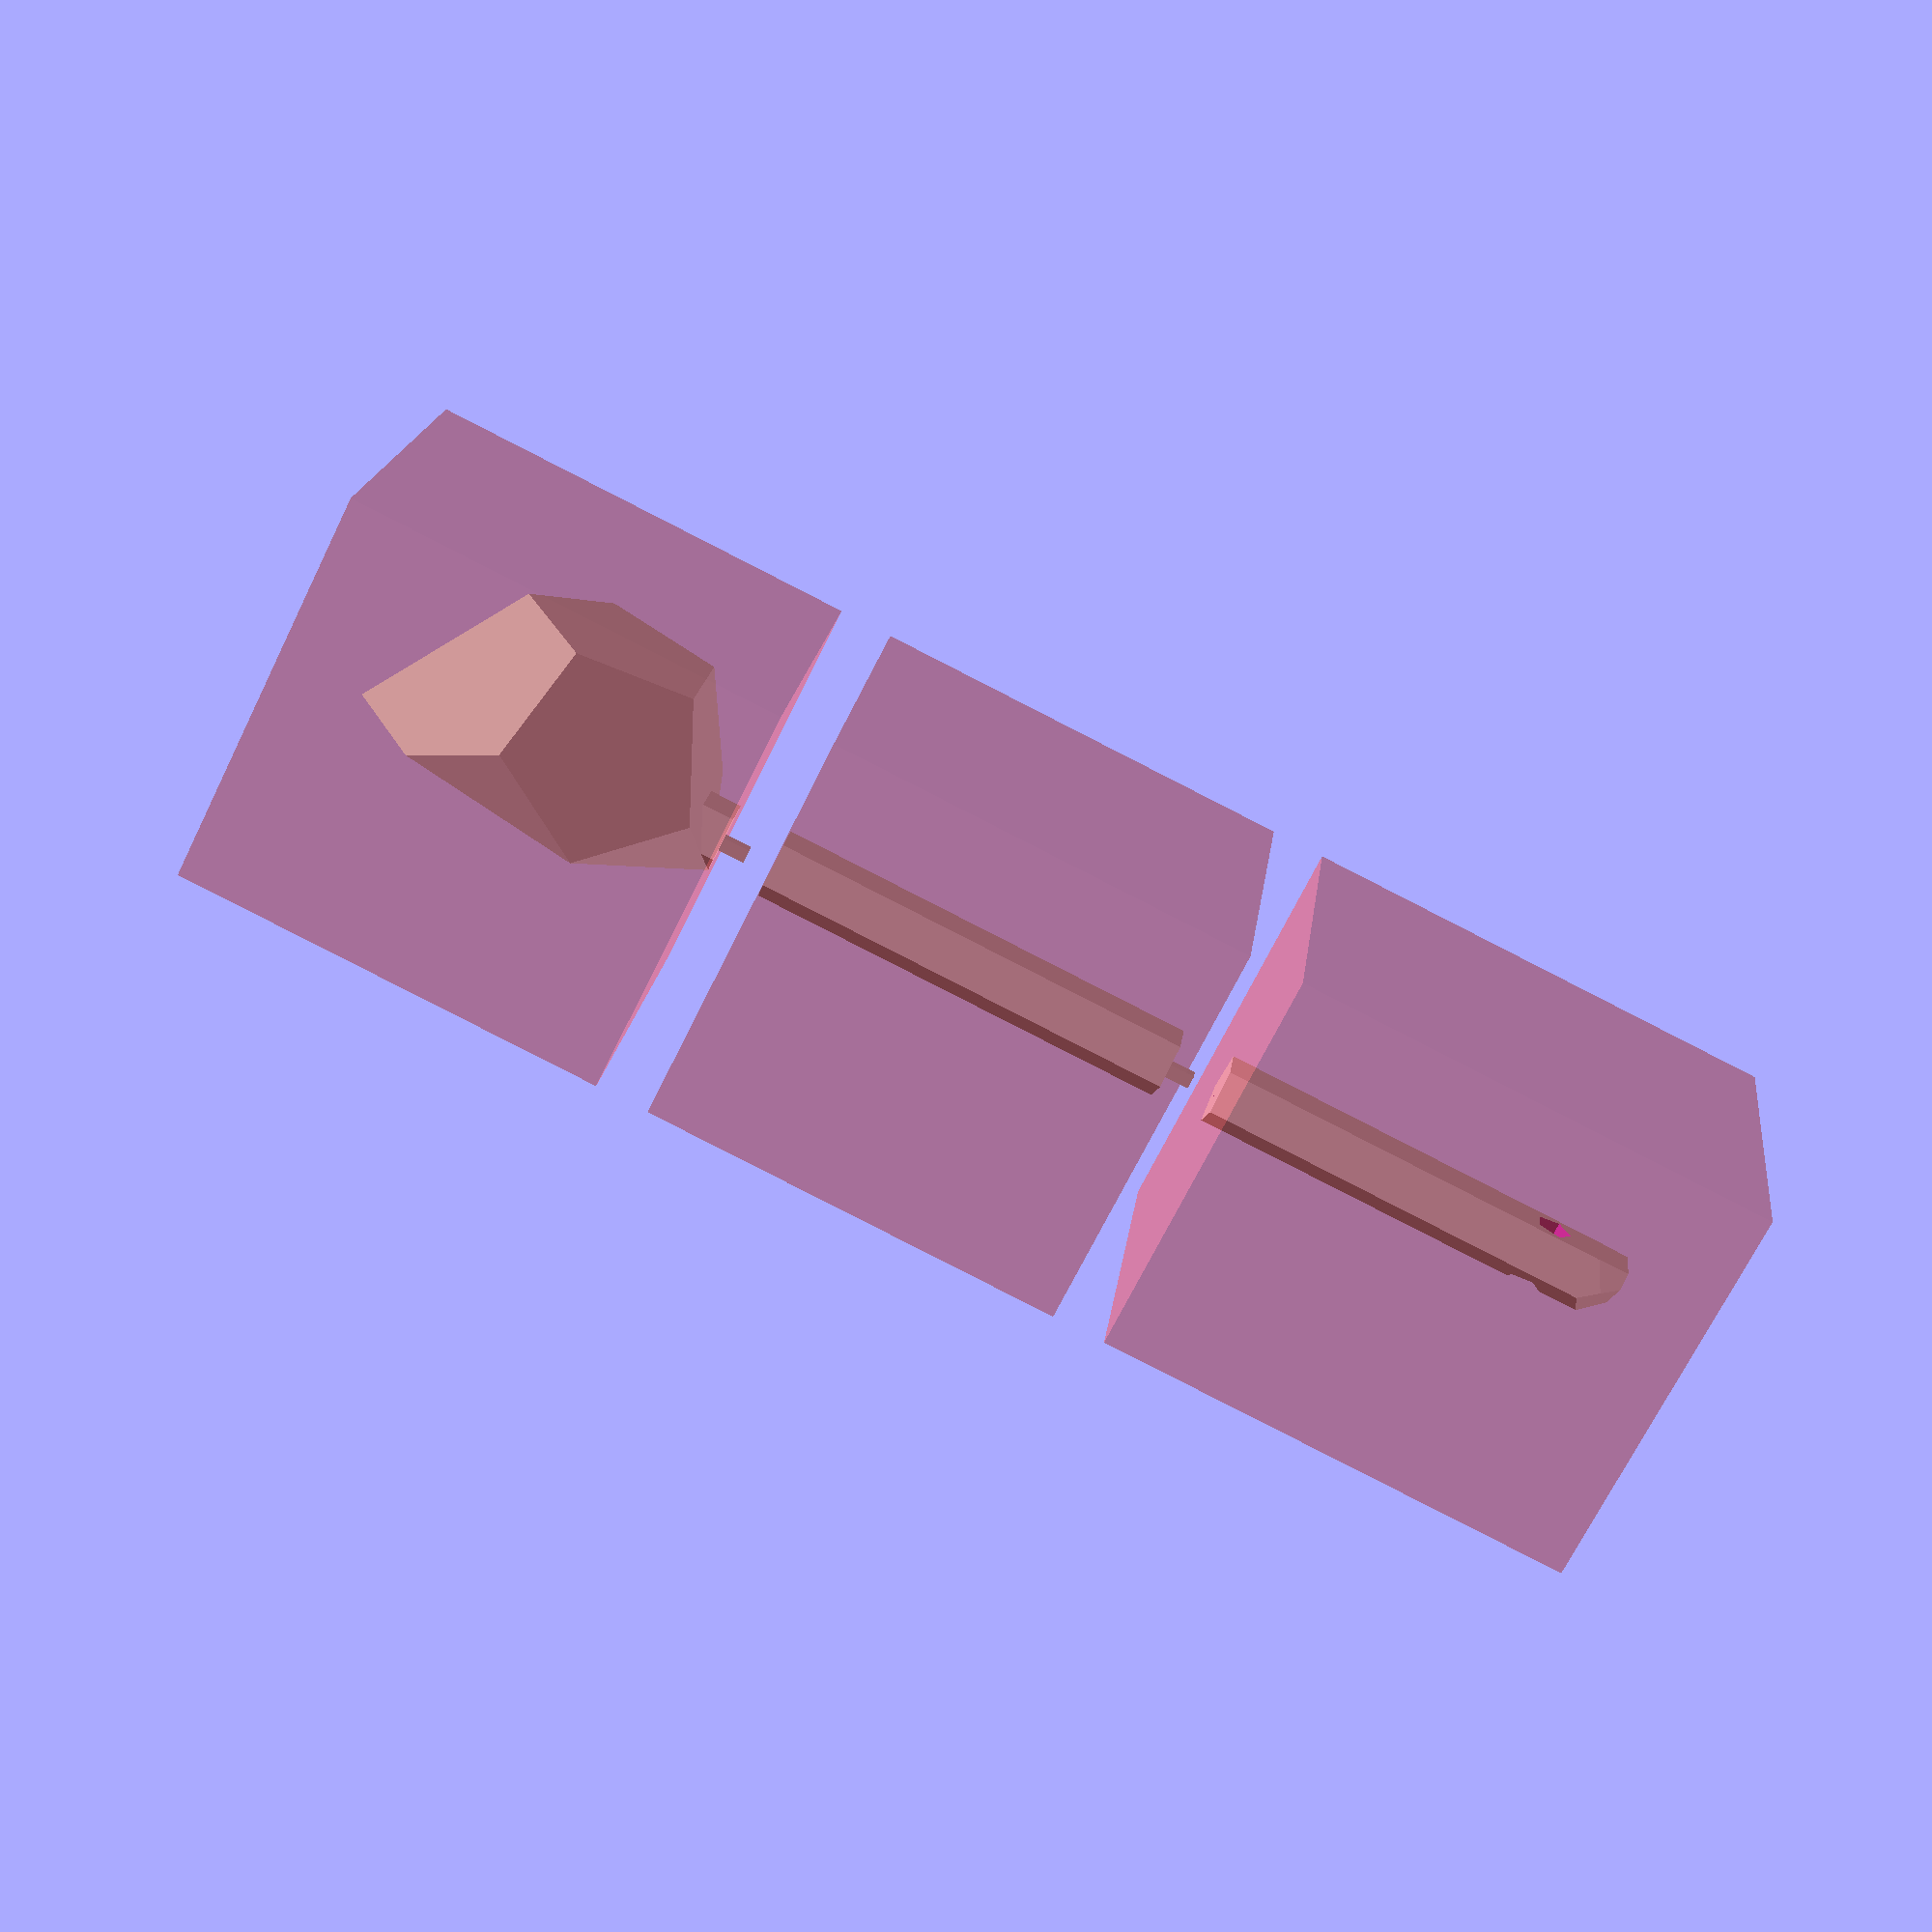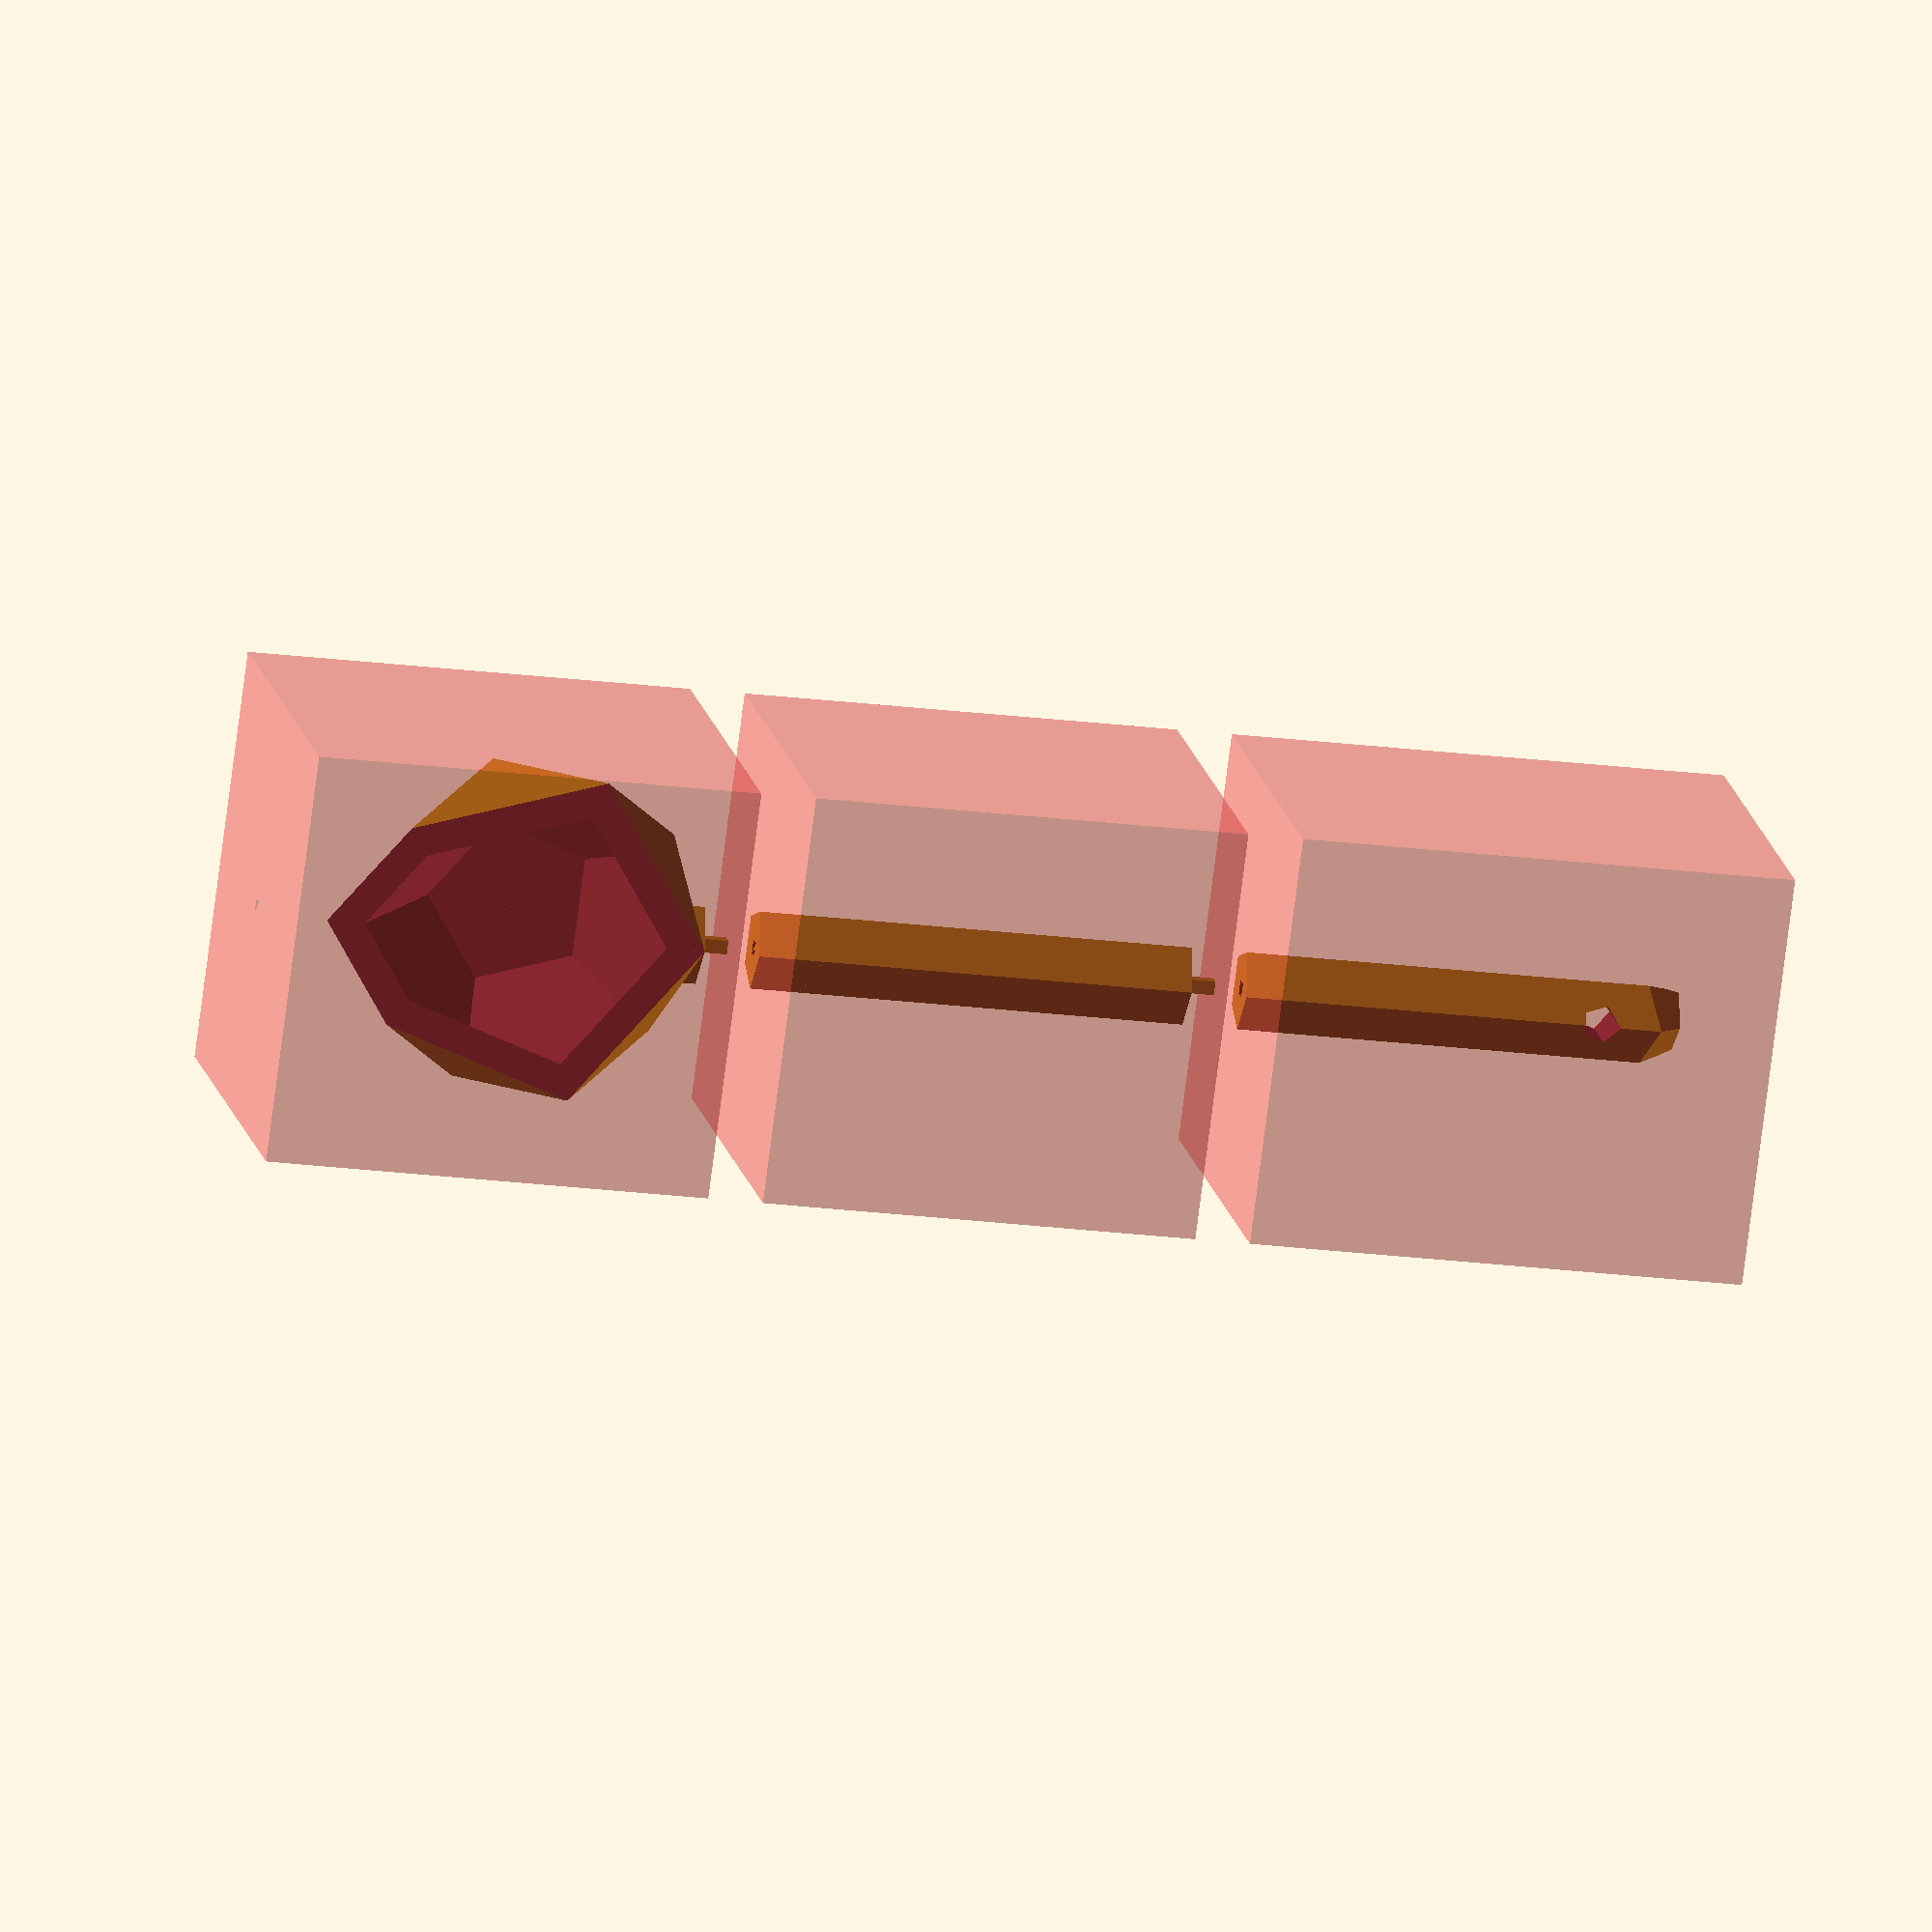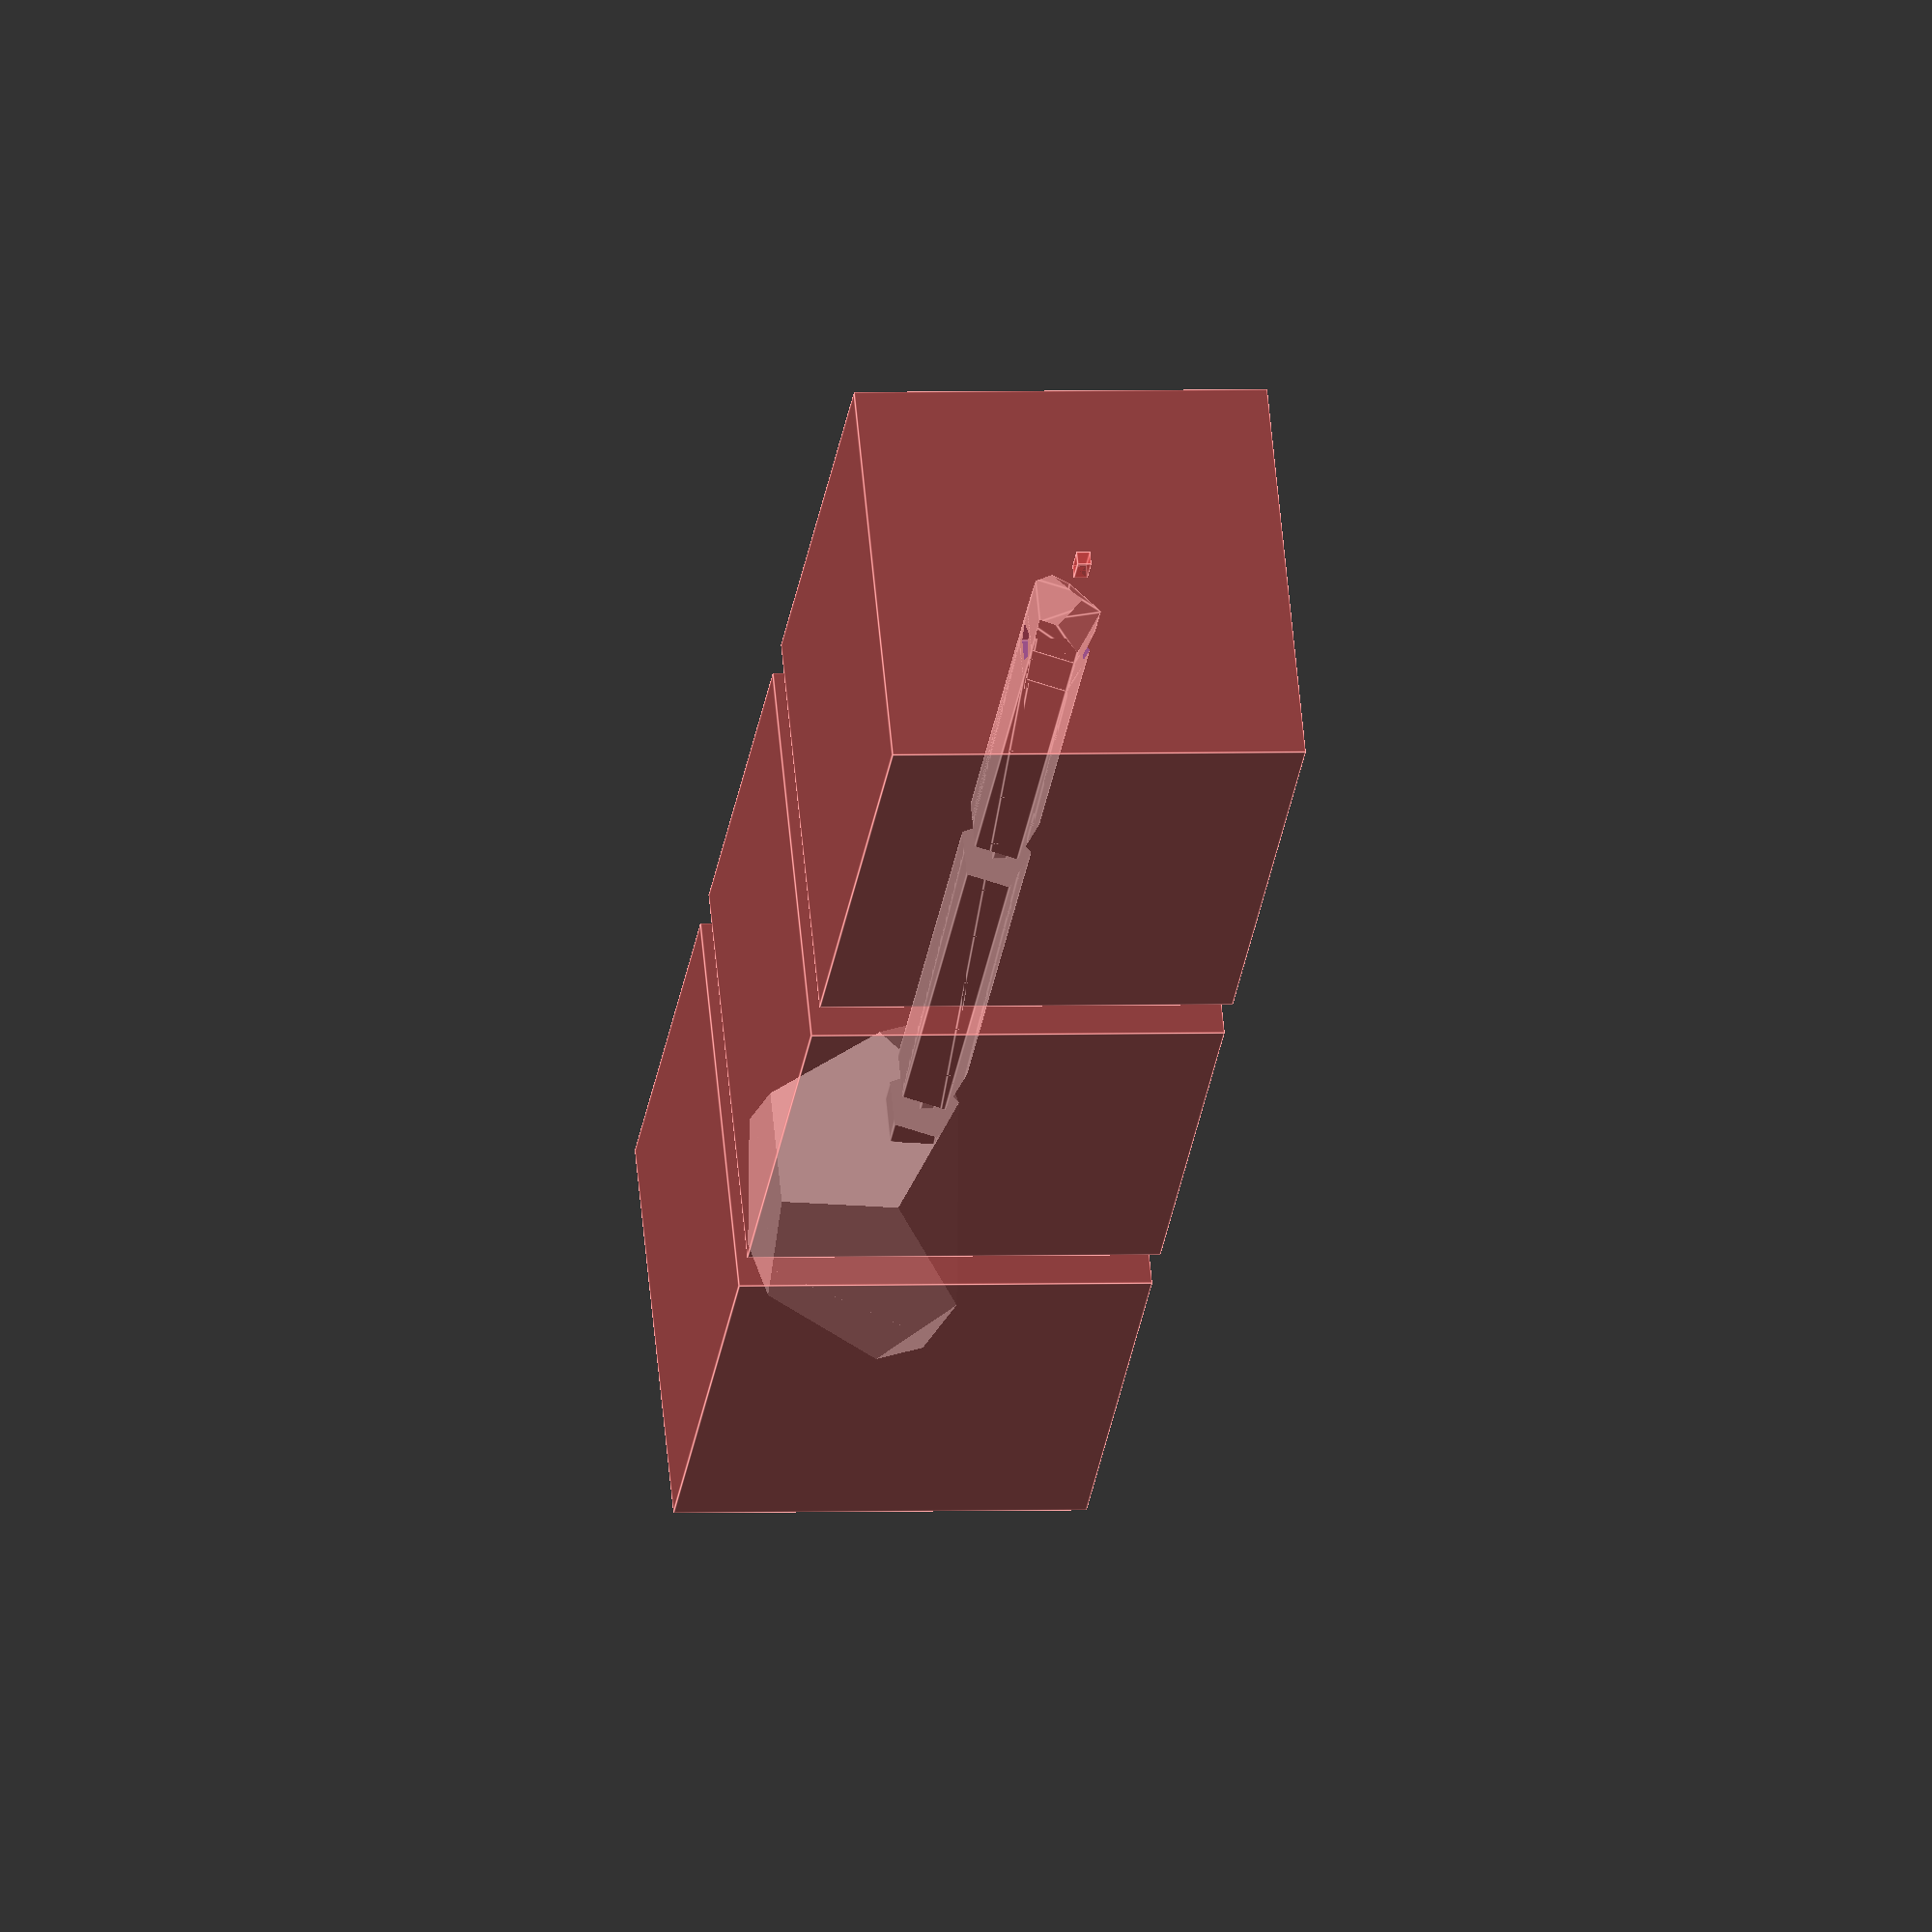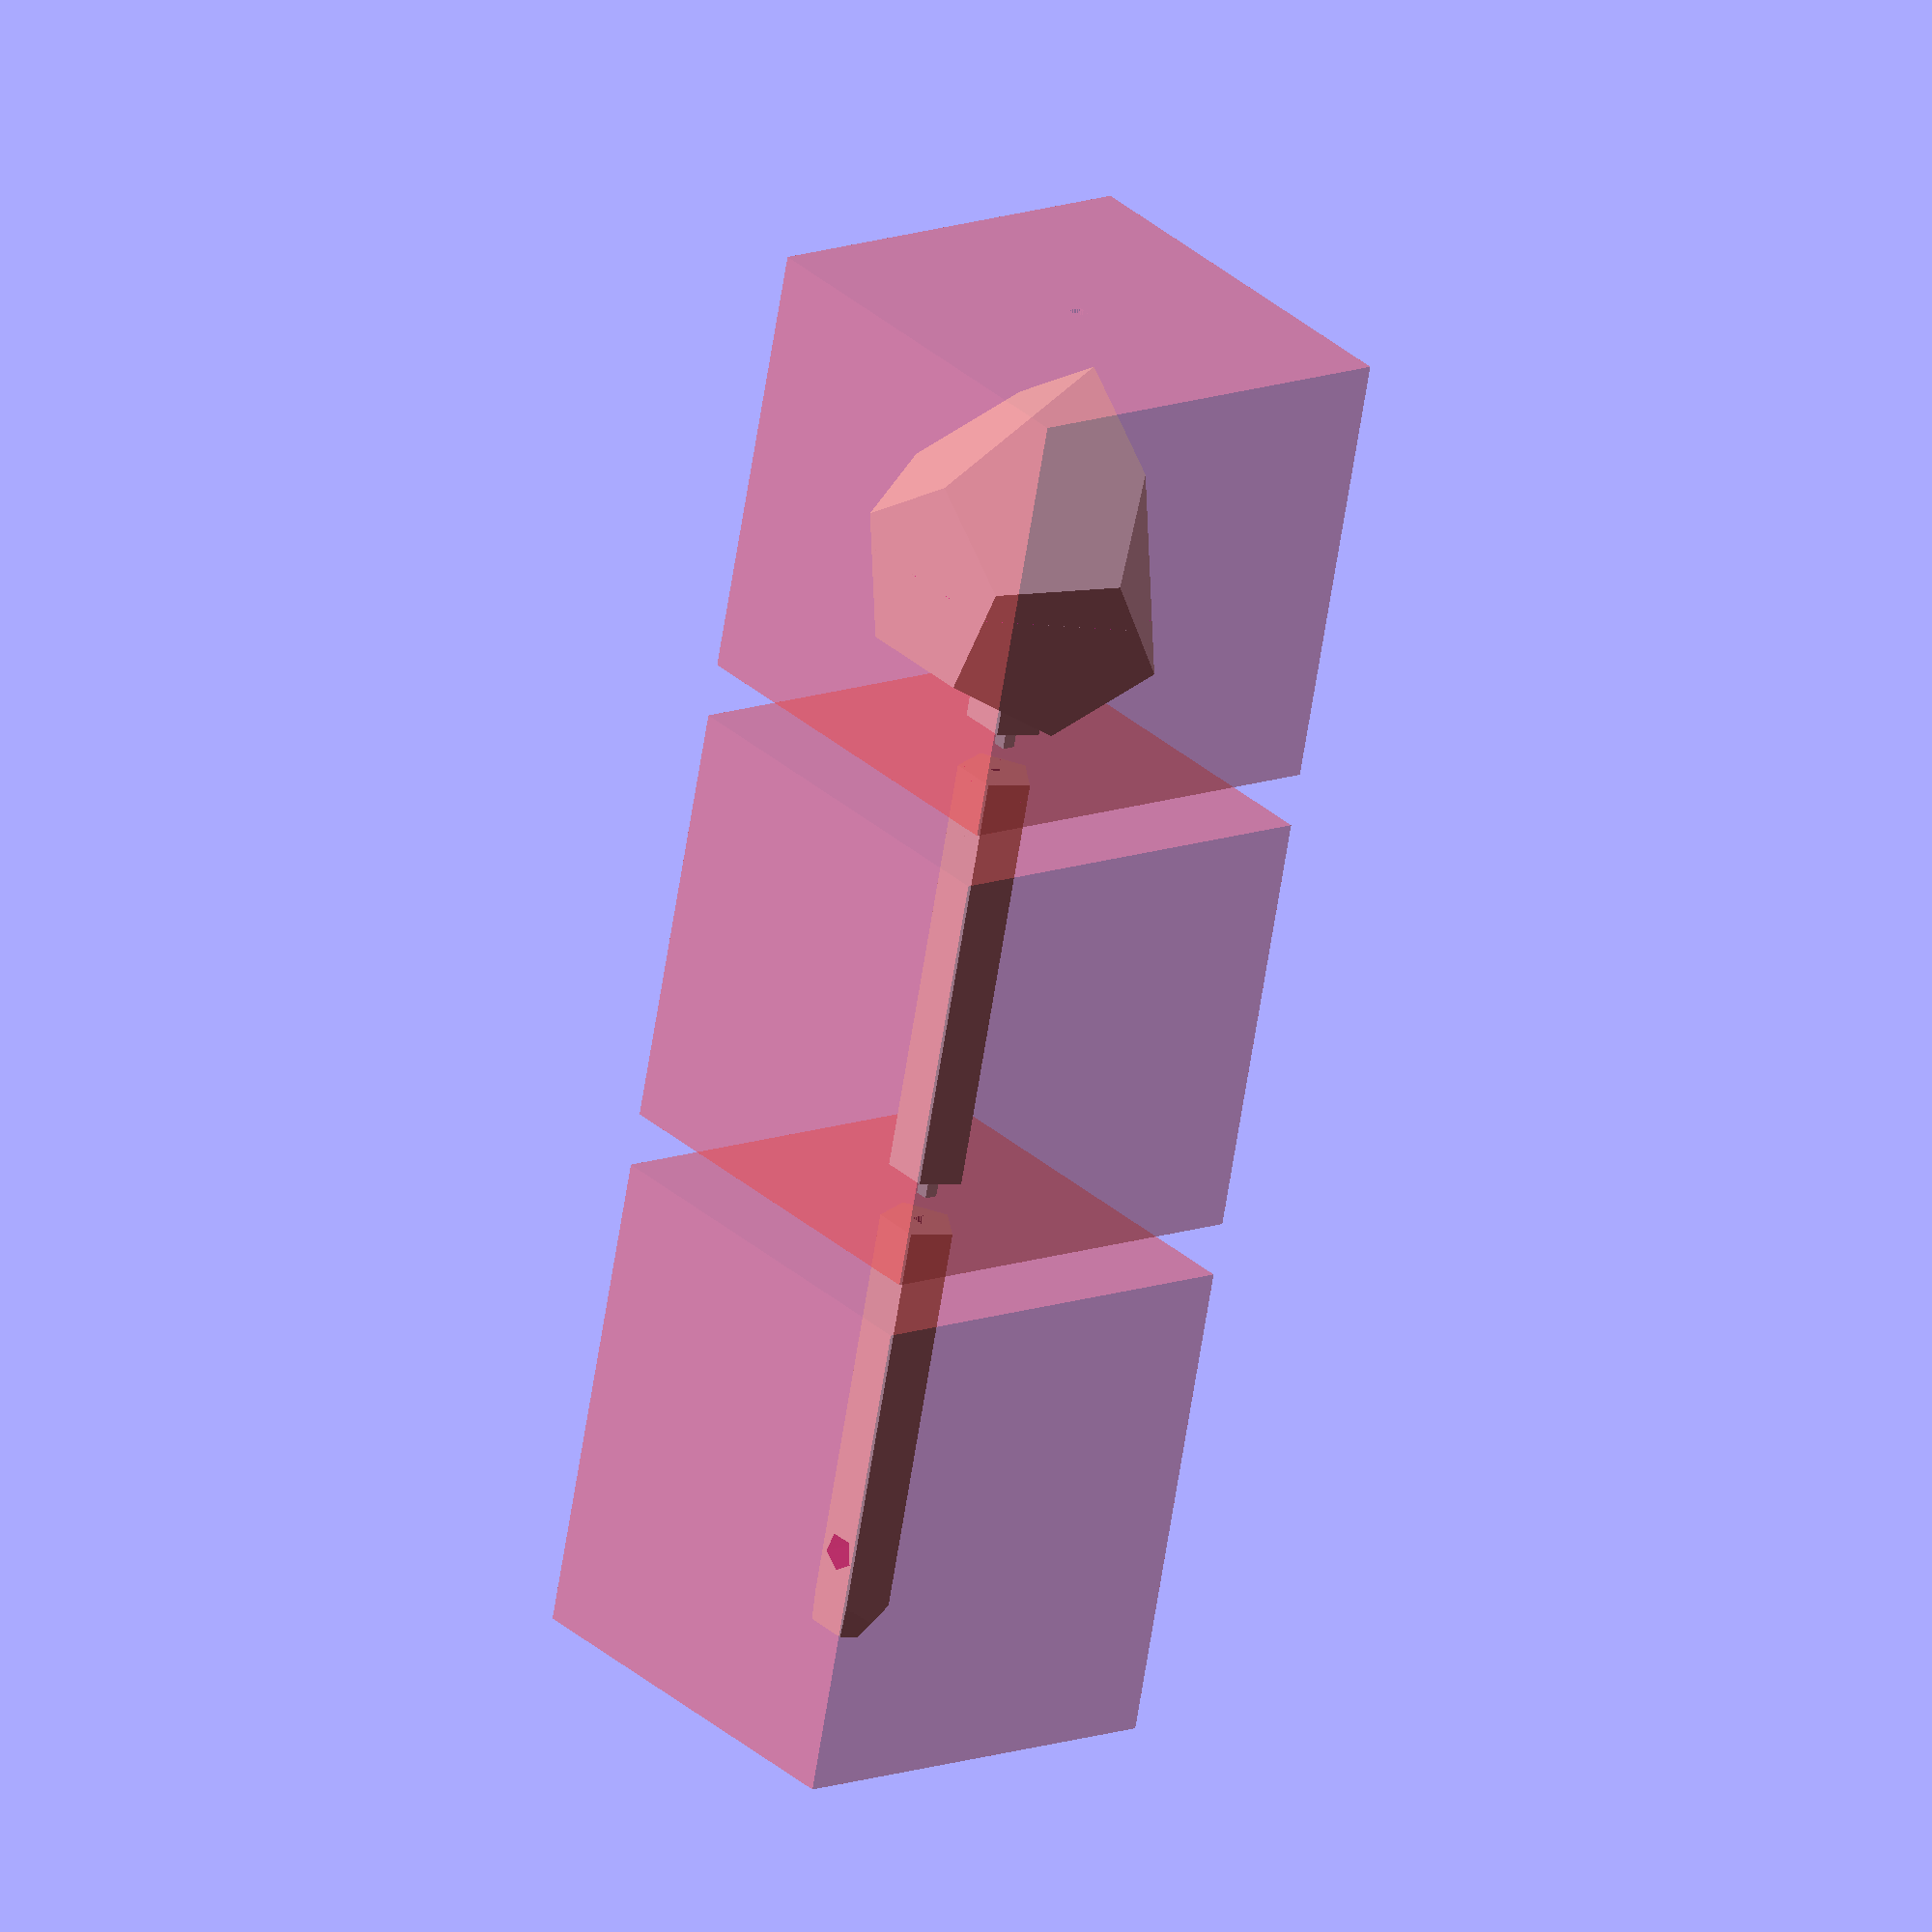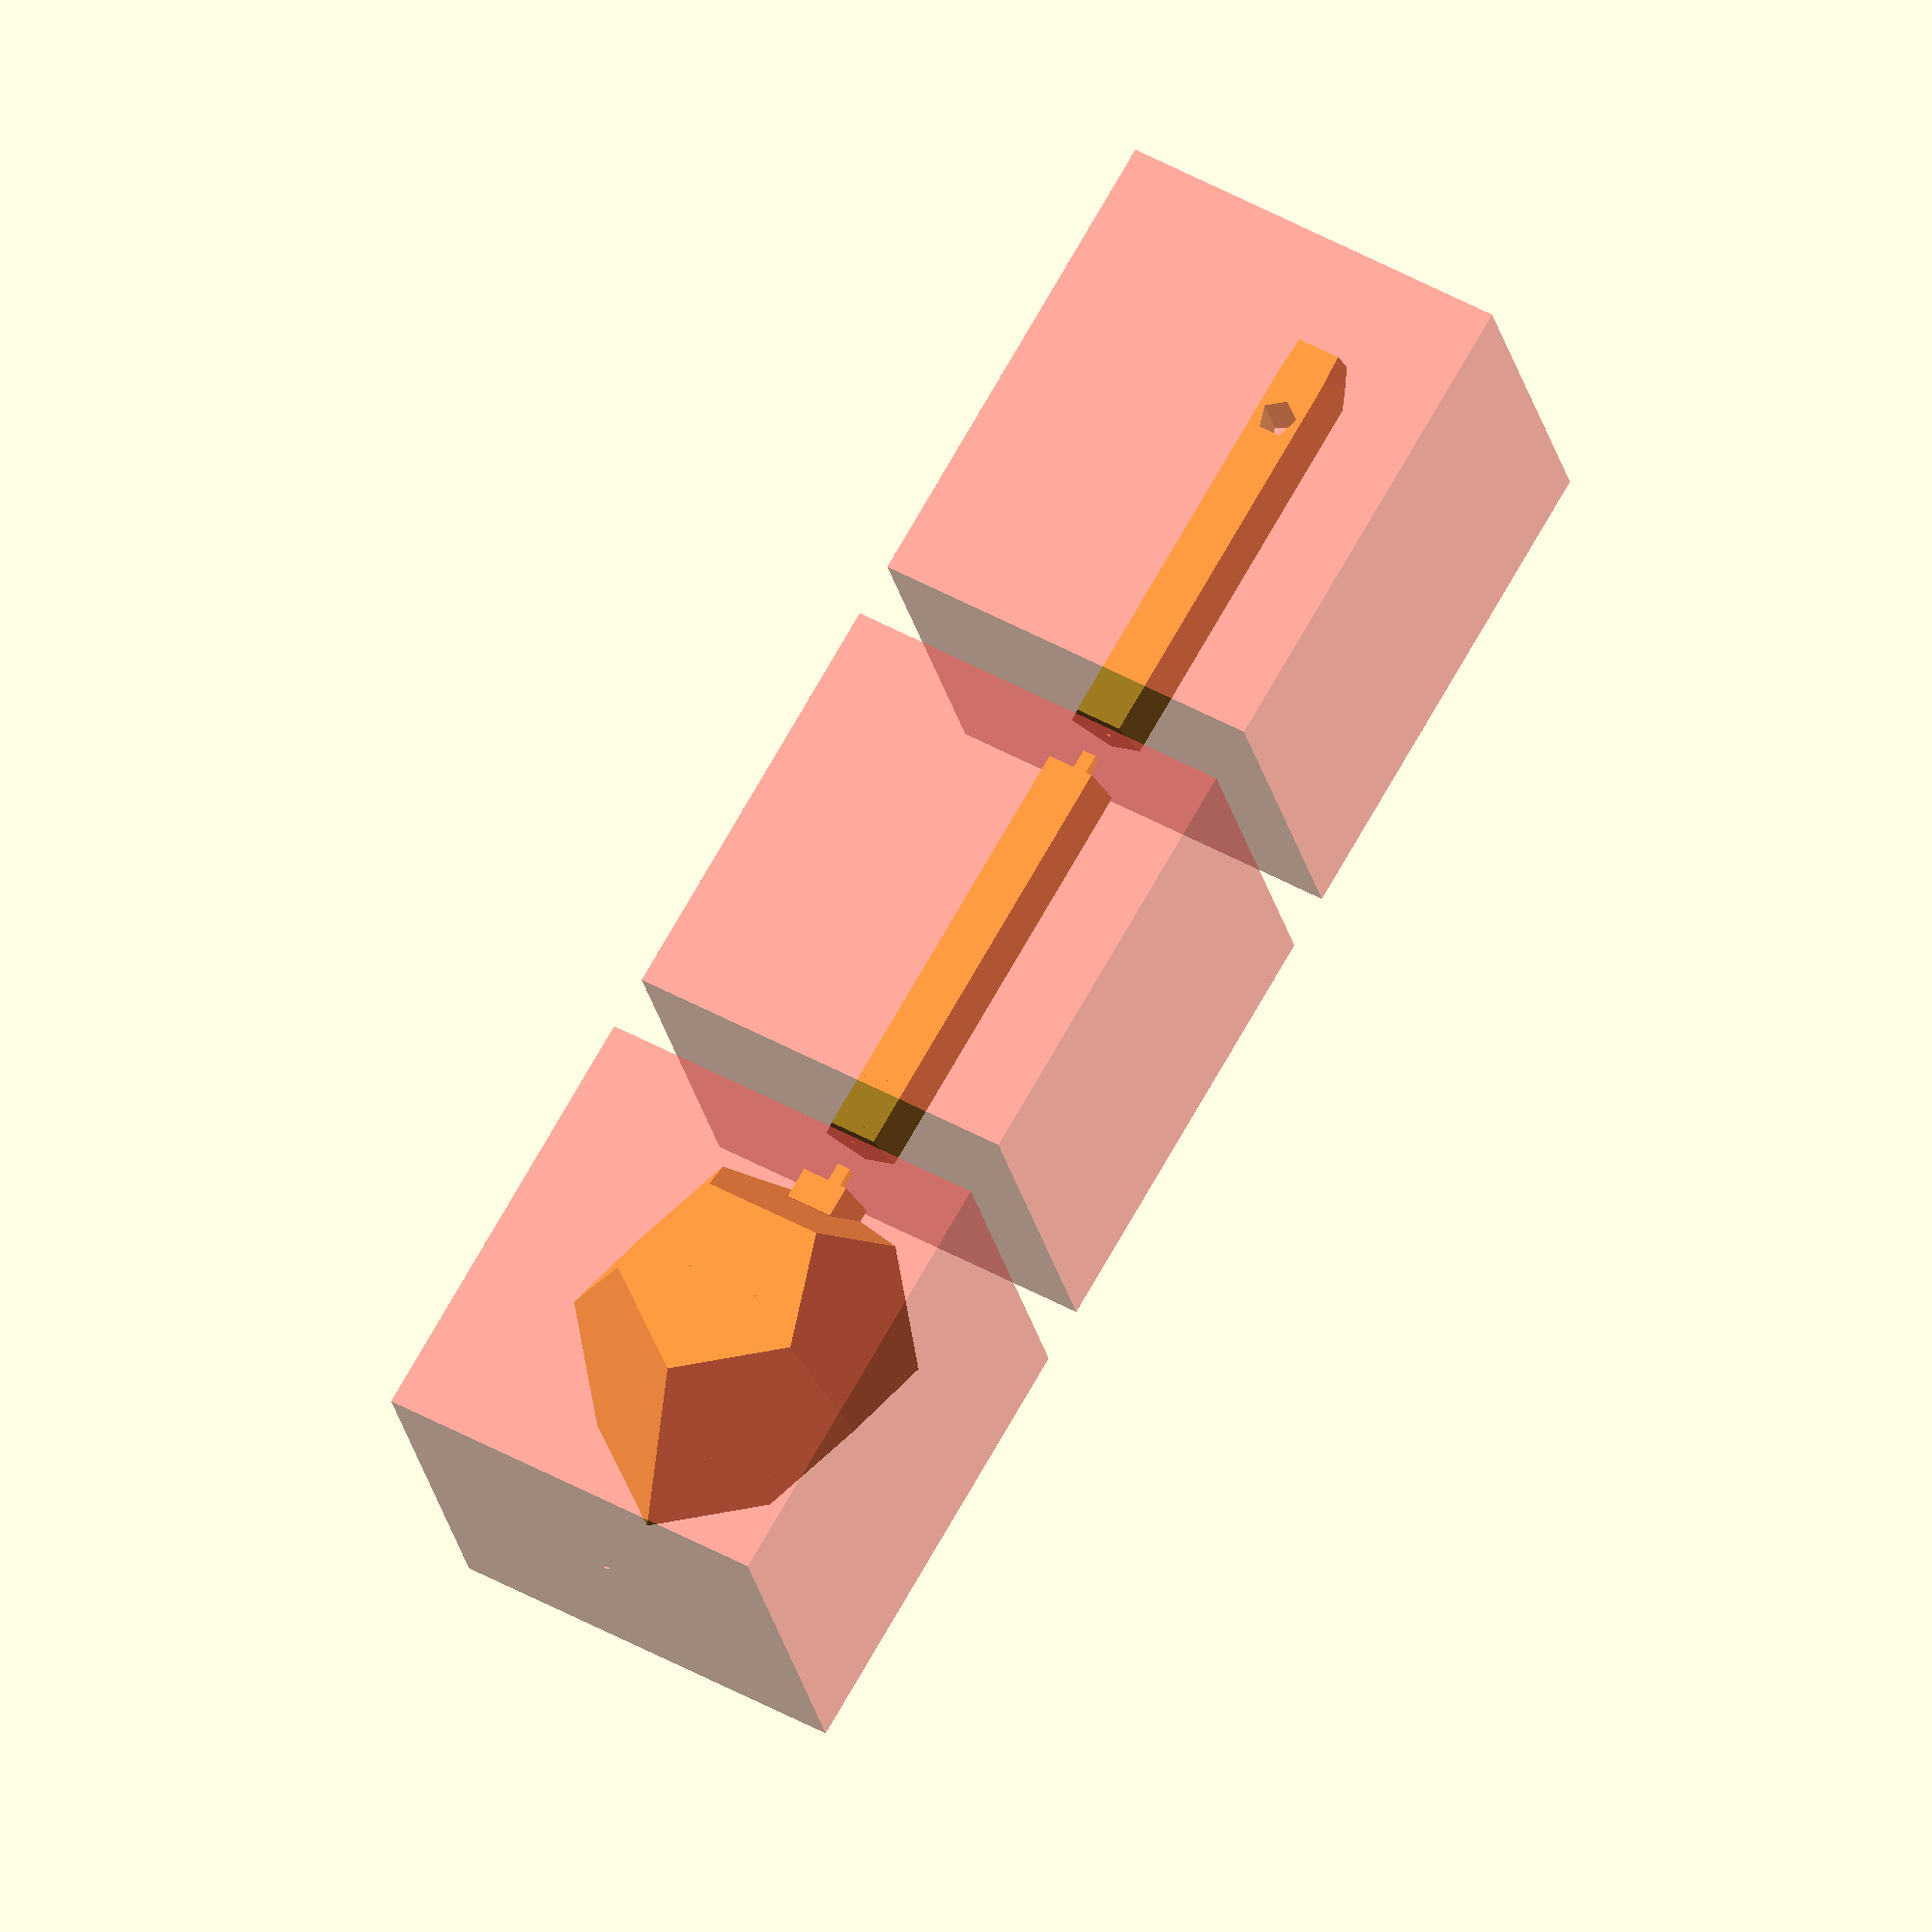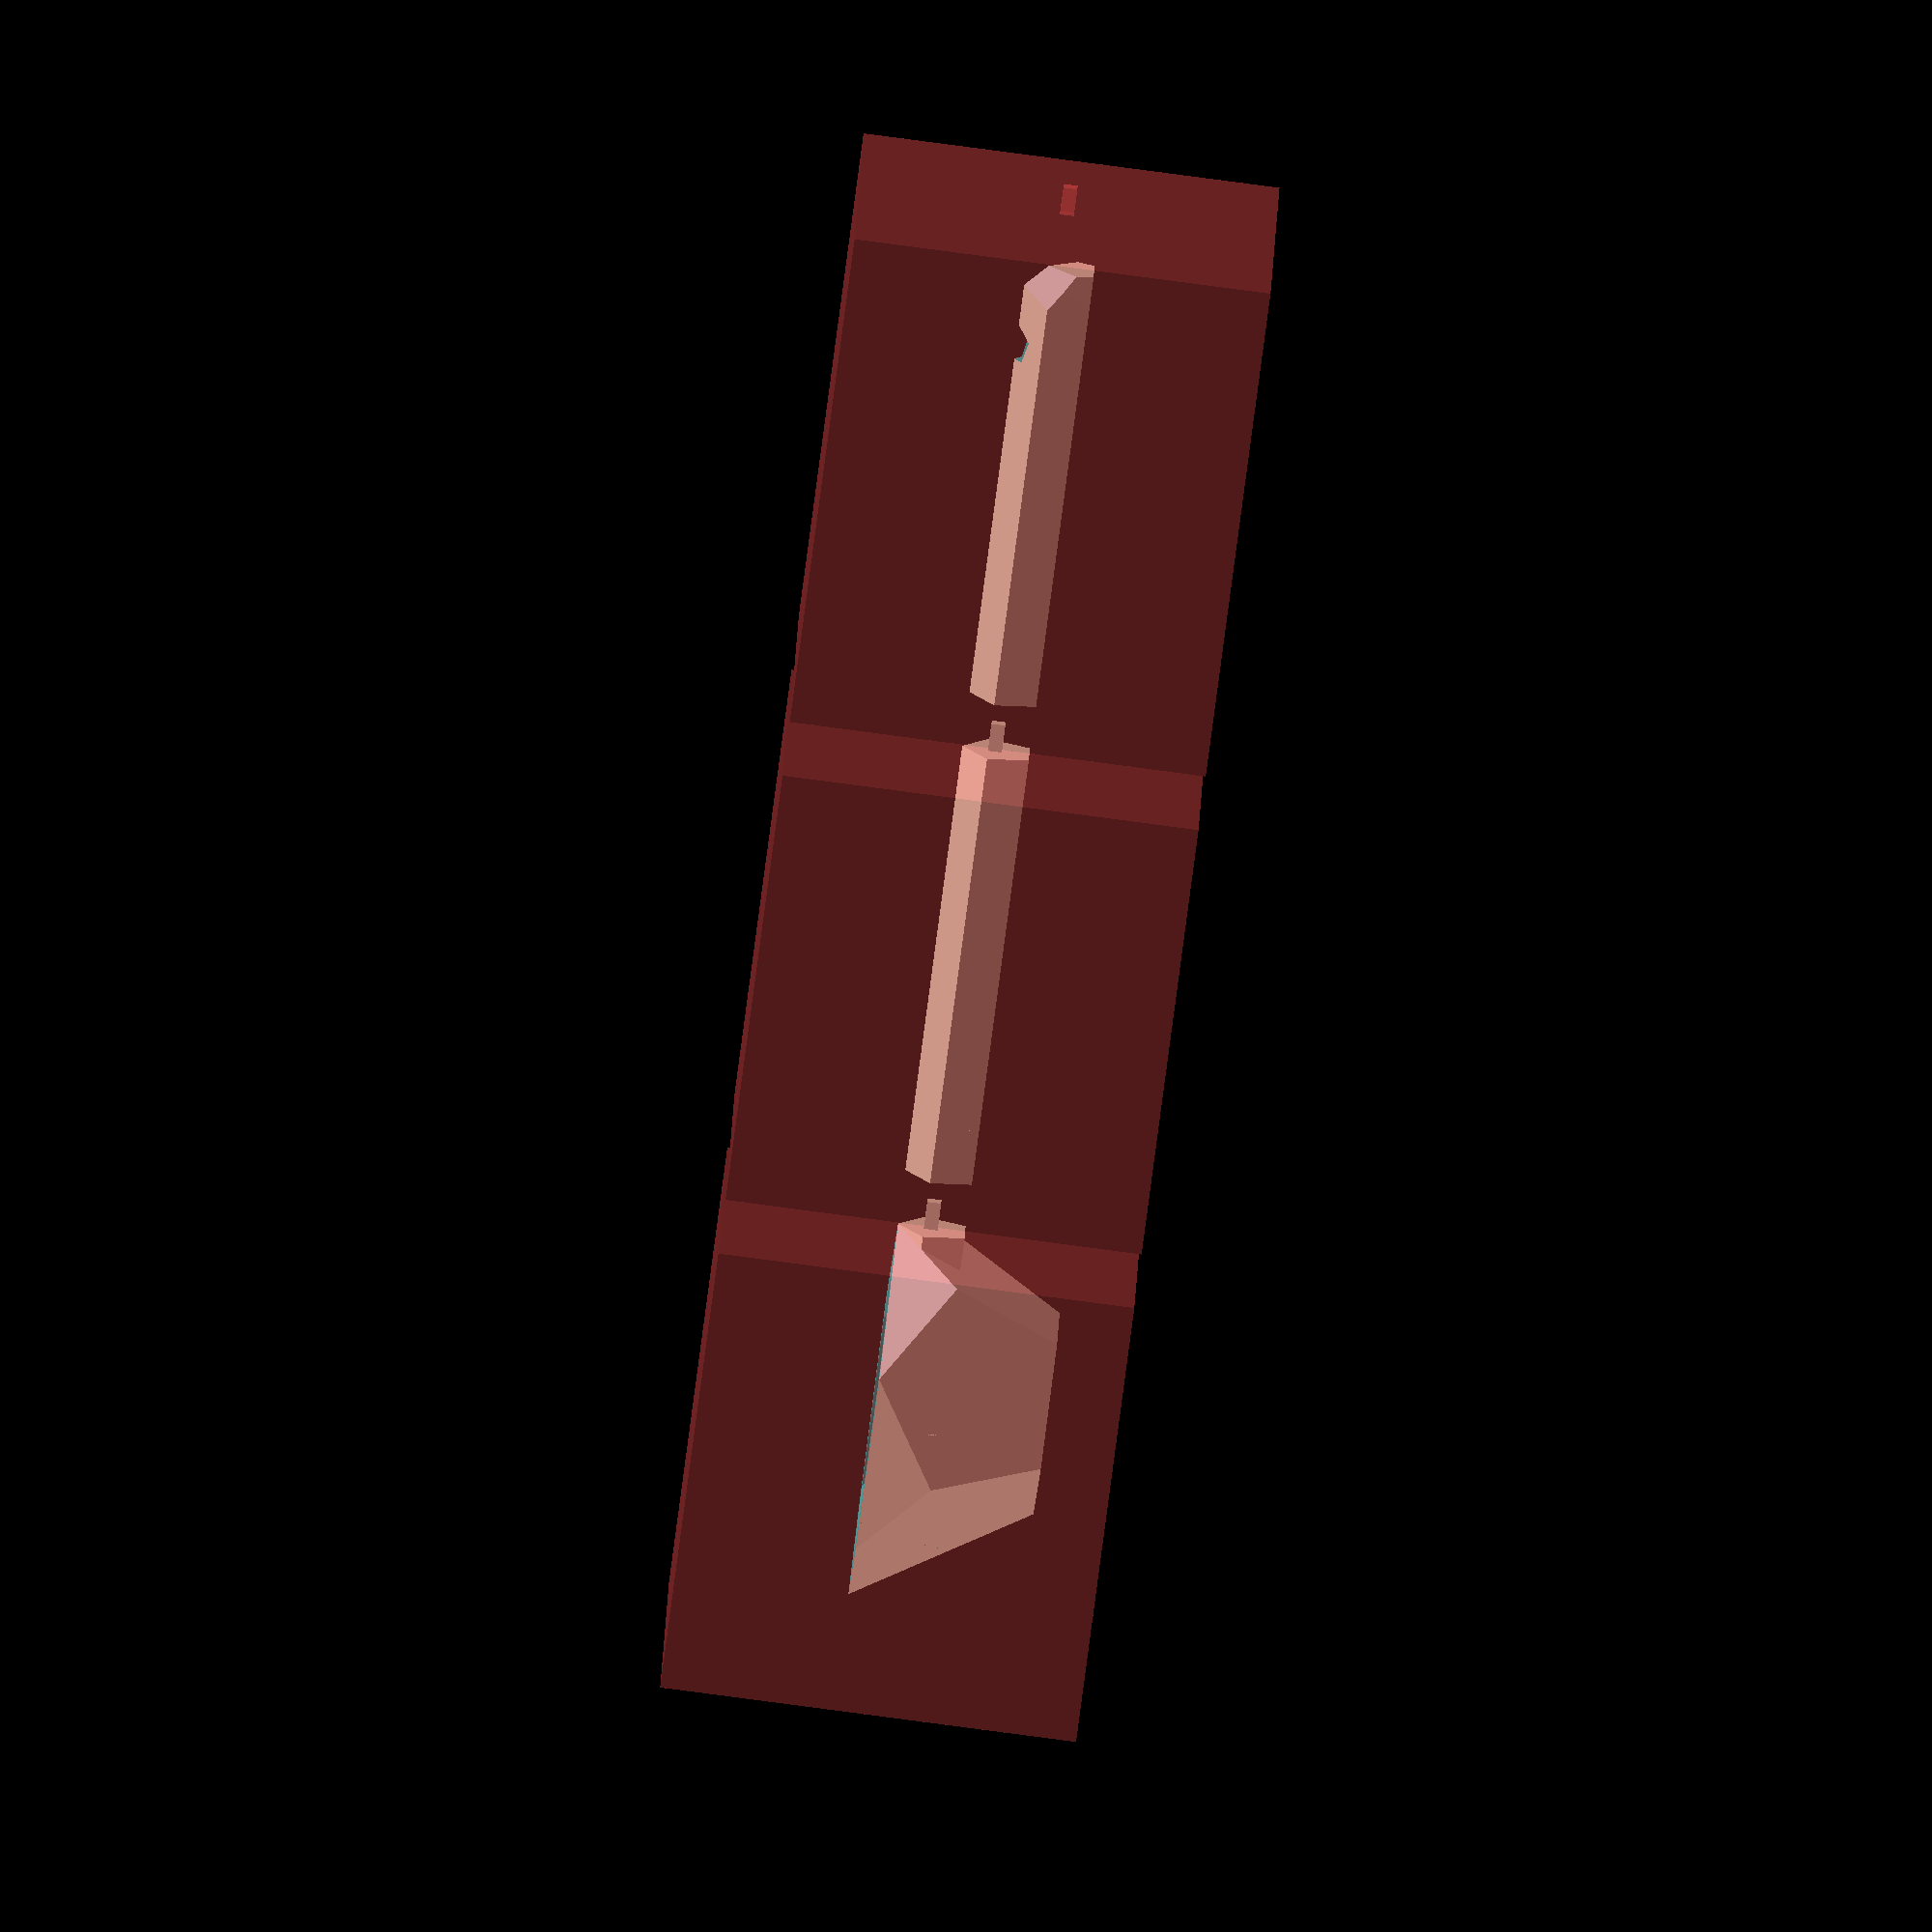
<openscad>
module box(size) {
    cube([2*size, 2*size, size], center = true); 
}

module dodecahedron(size, ish=false) {
      dihedral = 116.565;
      intersection(){
            box(size);
            intersection_for(i=[1:5])  {
                union() {
                    rotate([dihedral, 0, 360 / 5 * i])  box(size); 
                    if (i==5 && ish) translate([-size,0,-size]) cube([2*size,size,2*size]);
                }
           }
      }
}

module dodecahedronish(size) {
    intersection() {
        dodecahedron(size);
        sphere(0.59*size, $fn = 50);
    }
}

/*
module asympt(start, end, a , b) {
    linear_extrude(20) {
        points = [[end,0], [start,0], for (x = [start : 0.1 : end]) [ x, a/(x-b)]];
        polygon(points);
    }
}
*/

module kauha() {
    z_adj = 1.18;

    difference() {
        union () {
            // Outer
            dodecahedron(10, true);

        // Handle
        handle_r = 1.5;
        handle_l = 33; // From the end of the pot
        handle_l_tweak = 5;

        difference () {
            // Avoiding problems with euclidian coordinates by nesting
            translate([0,-handle_l_tweak,z_adj-handle_r+0.164]) {
                rotate([90,0,0]) {
                    linear_extrude(handle_l) {
                        rotate([-27,0,0]) {
                            rotate([0,0,360/5/4]) {
                                circle(handle_r, $fn = 5);
                            }
                        }
                    }
                }
            }
                
            // Some rounding at the end
            translate([0,-handle_l-handle_l_tweak+1.6,-0.164]) {
                rotate([118,0,0]) {
                    rotate([0,0,360/5/4]) {
                        difference() {
                            cylinder(2, 2*handle_r, 2*handle_r);
                            cylinder(2,handle_r*1.05, 1, $fn=5);
                        }
                    }
                }
            }
            
            // Hole at the end
            translate([0,-handle_l-handle_l_tweak+3,0]) {
                rotate([0,0,-18]) {
                    cylinder(5, 0.7, 0.7, $fn=5, center=true);
                }
            }
        }
    } 
    translate([0,0,z_adj]) {
        // Cut top part
        cylinder(15,15,15);
    }    
    // Cut inner part
    dodecahedron(8, true);
    }
}

module denting(dent, dent_l) {
    translate([-dent/2,-dent_l,-dent/2]) {
        cube([dent,dent_l,dent]);
    }
}

module cutbox(start, end, safe = 150) {
    dent = 5;
    dent_l = 2*dent;
    margin = 0.4;
    difference() {
        // Box
        translate([-safe/2,start,-safe/2]) {
            cube([safe,end-start, safe]);
        }
        
        // Indent
        translate([0,end,0]) {
            denting(dent+margin/2, dent_l+margin); // TODO varalta isompi
        }
    }
    
    // Outdent
    translate([0,start,0]) {
        denting(dent, dent_l);
    }
}

cutpoints = [-400,-220,-61.8,100];

// Tests
//cutbox(0,20,safe=20);
//cutbox(40,60,safe=20);

for (i = [0:len(cutpoints)-2]) {
    translate([0,20*i,0]) {
        intersection() {
            #cutbox(cutpoints[i], cutpoints[i+1]);
            scale(10) {
                kauha();
            }
        }
    }
}

</openscad>
<views>
elev=248.8 azim=262.8 roll=26.1 proj=p view=solid
elev=345.3 azim=277.4 roll=350.2 proj=o view=solid
elev=177.7 azim=302.4 roll=279.9 proj=o view=edges
elev=346.8 azim=345.9 roll=230.3 proj=o view=wireframe
elev=203.9 azim=329.9 roll=349.3 proj=o view=solid
elev=84.7 azim=279.4 roll=82.5 proj=o view=solid
</views>
